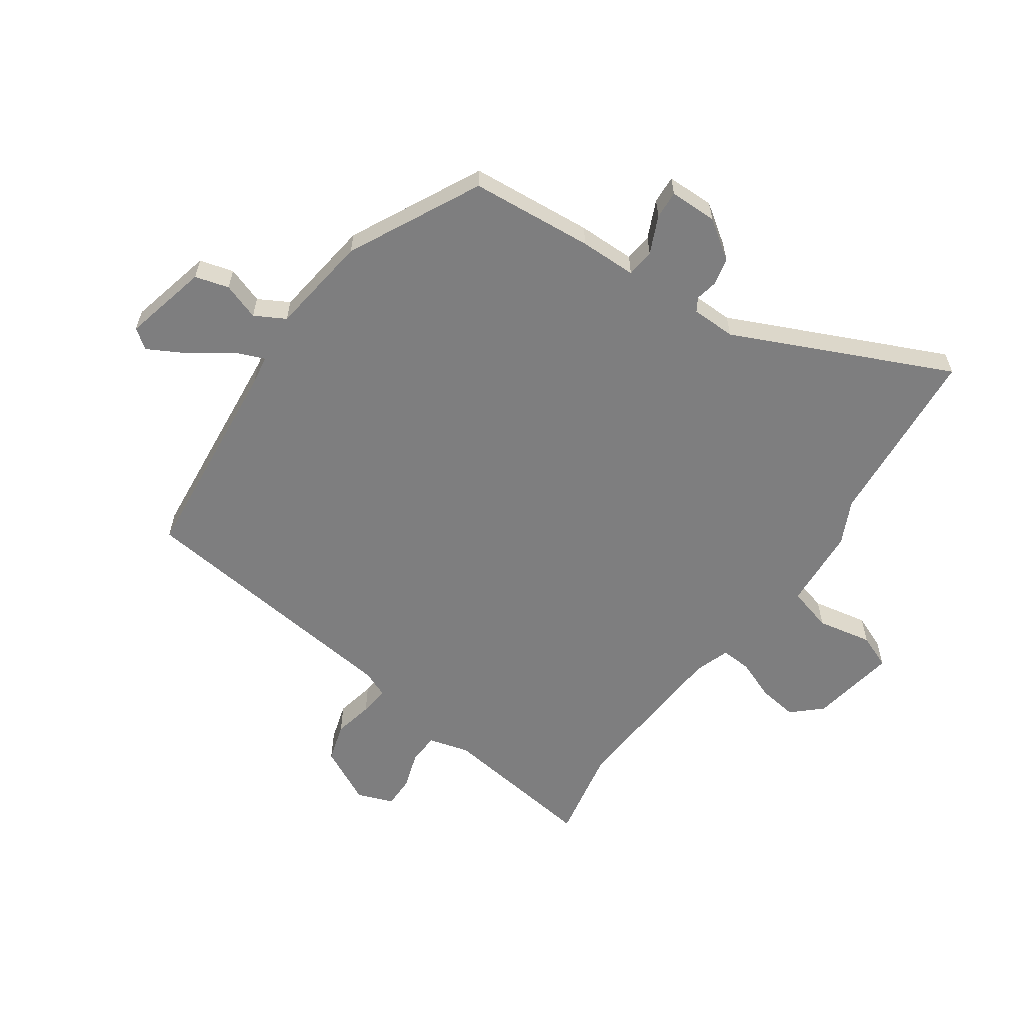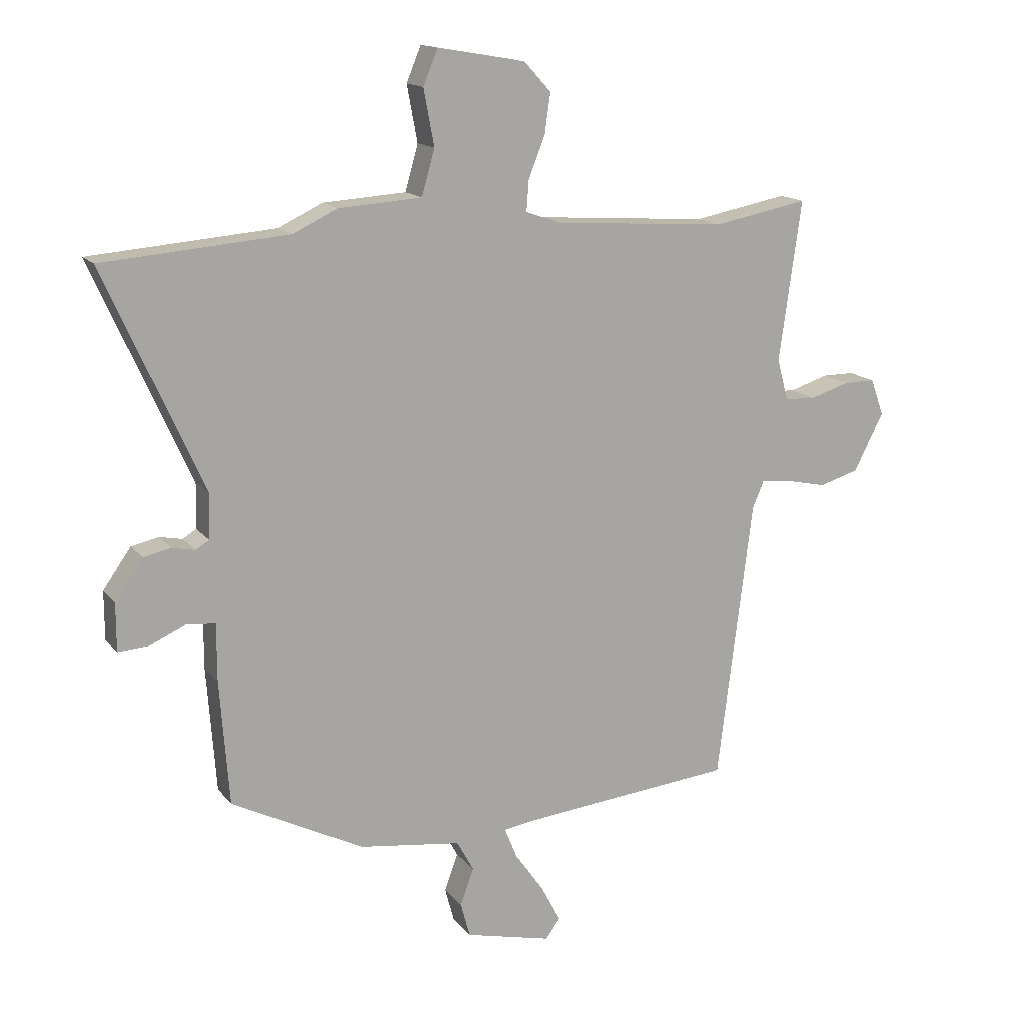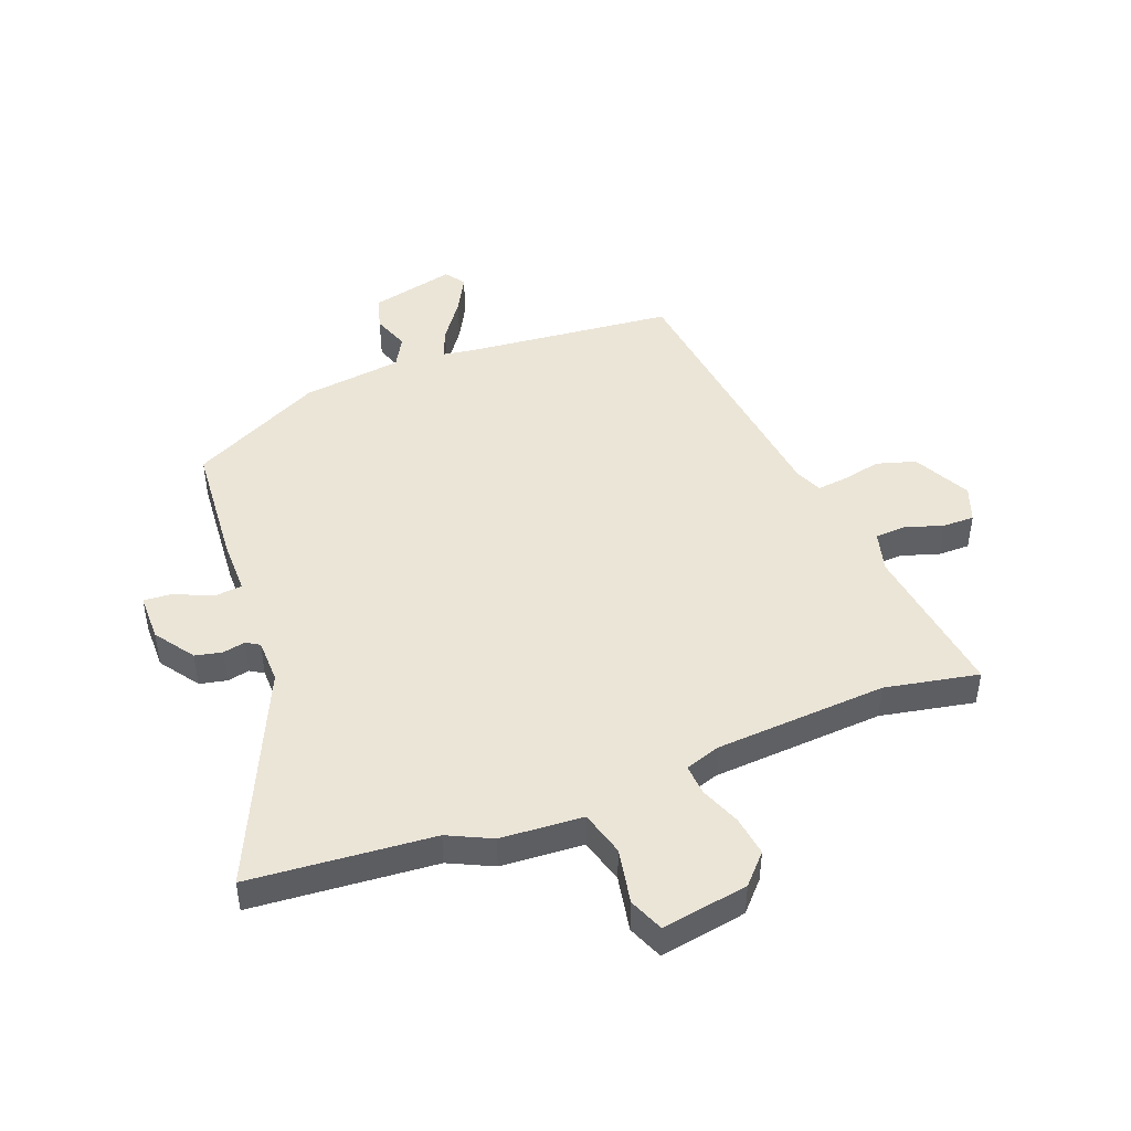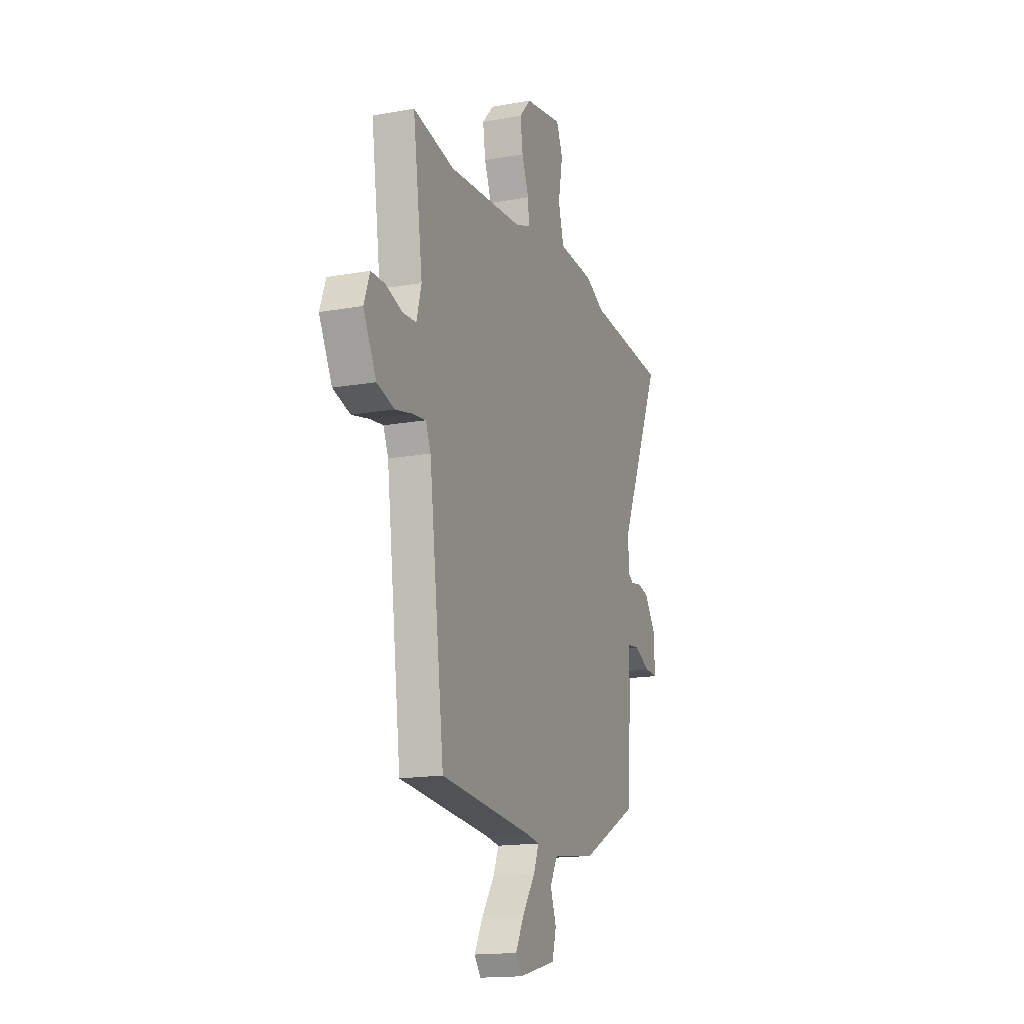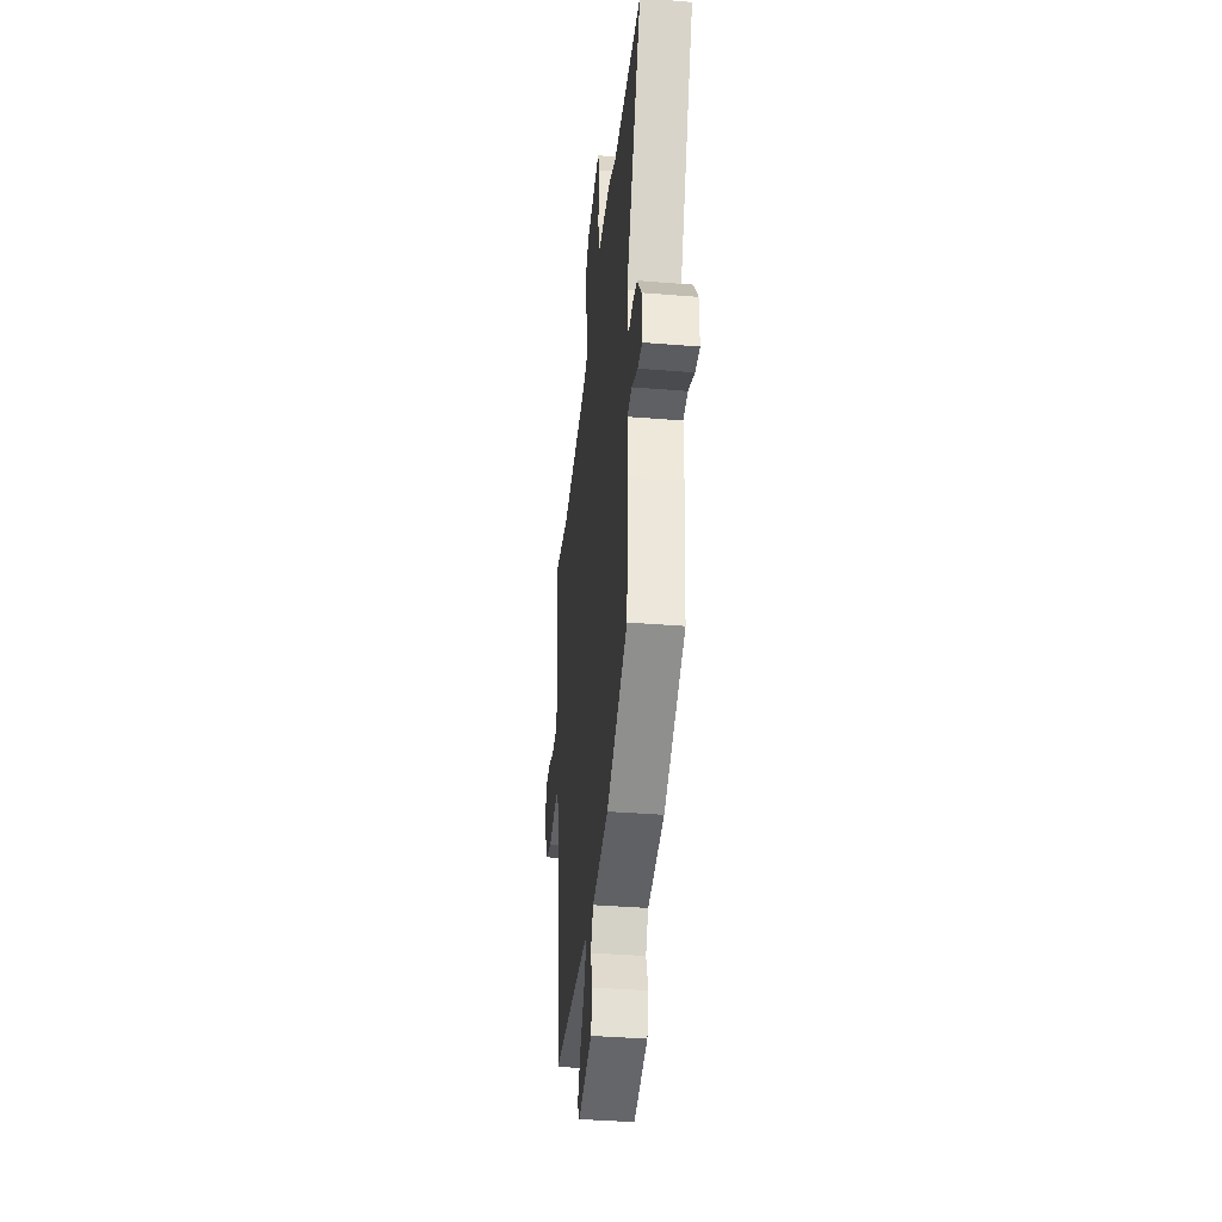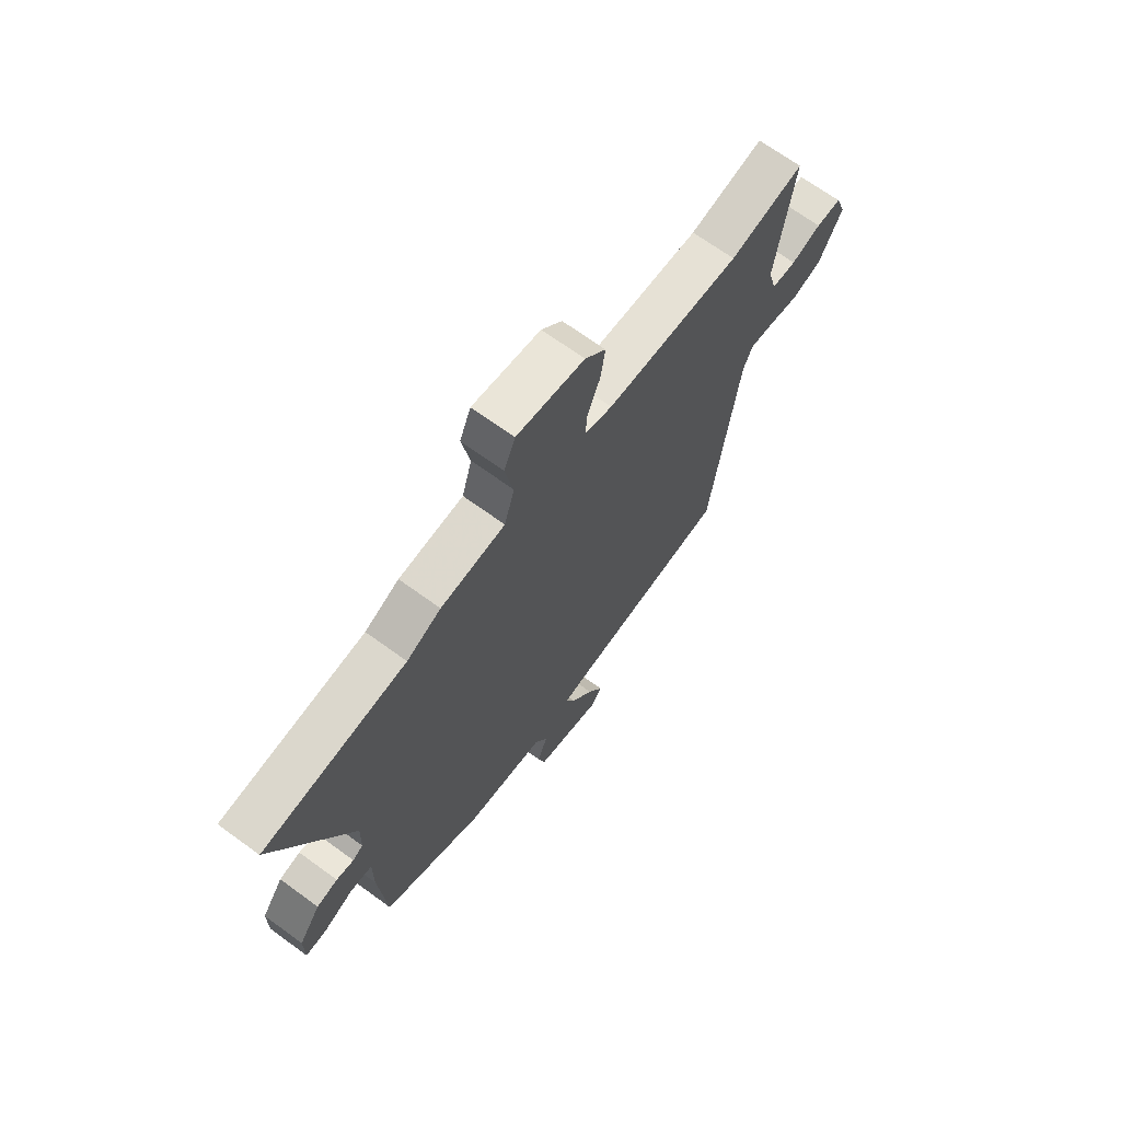
<metadata>
{"format":"obj","ext":"obj","renderer":"f3d","projection":"perspective","resolution":1024,"background":"white","views":[{"elev":-59.4,"azim":-124.5,"up":"+Y"},{"elev":15.1,"azim":-24.5,"up":"+Z"},{"elev":45.8,"azim":-20.8,"up":"+Y"},{"elev":-16.2,"azim":110.3,"up":"+Z"},{"elev":-38.2,"azim":-95.9,"up":"+Z"},{"elev":68.8,"azim":-53.9,"up":"+Z"}]}
</metadata>
<code>
v -0.687 0.07 0.485
v -0.369 0.07 0.51
v -0.293 0.07 0.546
v -0.15 0.07 0.555
v -0.128 0.07 0.633
v -0.146 0.07 0.729
v -0.121 0.07 0.789
v 0.029 0.07 0.763
v 0.075 0.07 0.713
v 0.065 0.07 0.644
v 0.037 0.07 0.574
v 0.033 0.07 0.521
v 0.094 0.07 0.5
v 0.392 0.07 0.479
v 0.555 0.07 0.51
v 0.517 0.07 0.235
v 0.536 0.07 0.164
v 0.59 0.07 0.161
v 0.656 0.07 0.182
v 0.711 0.07 0.182
v 0.734 0.07 0.119
v 0.683 0.07 0.02
v 0.615 0.07 0
v 0.546 0.07 0.015
v 0.494 0.07 0.021
v 0.474 0.07 -0.026
v 0.414 0.07 -0.509
v 0.045 0.07 -0.544
v -0.006 0.07 -0.552
v 0.015 0.07 -0.604
v 0.065 0.07 -0.675
v 0.099 0.07 -0.739
v 0.074 0.07 -0.773
v -0.074 0.07 -0.737
v -0.09 0.07 -0.678
v -0.067 0.07 -0.614
v -0.096 0.07 -0.561
v -0.271 0.07 -0.537
v -0.499 0.07 -0.421
v -0.515 0.07 -0.207
v -0.515 0.07 -0.108
v -0.564 0.07 -0.103
v -0.629 0.07 -0.132
v -0.678 0.07 -0.135
v -0.678 0.07 -0.052
v -0.63 0.07 0.016
v -0.583 0.07 0.026
v -0.544 0.07 0.018
v -0.521 0.07 0.032
v -0.519 0.07 0.109
v -0.687 0 0.485
v -0.369 0 0.51
v -0.293 0 0.546
v -0.15 0 0.555
v -0.128 0 0.633
v -0.146 0 0.729
v -0.121 0 0.789
v 0.029 0 0.763
v 0.075 0 0.713
v 0.065 0 0.644
v 0.037 0 0.574
v 0.033 0 0.521
v 0.094 0 0.5
v 0.392 0 0.479
v 0.555 0 0.51
v 0.517 0 0.235
v 0.536 0 0.164
v 0.59 0 0.161
v 0.656 0 0.182
v 0.711 0 0.182
v 0.734 0 0.119
v 0.683 0 0.02
v 0.615 0 0
v 0.546 0 0.015
v 0.494 0 0.021
v 0.474 0 -0.026
v 0.414 0 -0.509
v 0.045 0 -0.544
v -0.006 0 -0.552
v 0.015 0 -0.604
v 0.065 0 -0.675
v 0.099 0 -0.739
v 0.074 0 -0.773
v -0.074 0 -0.737
v -0.09 0 -0.678
v -0.067 0 -0.614
v -0.096 0 -0.561
v -0.271 0 -0.537
v -0.499 0 -0.421
v -0.515 0 -0.207
v -0.515 0 -0.108
v -0.564 0 -0.103
v -0.629 0 -0.132
v -0.678 0 -0.135
v -0.678 0 -0.052
v -0.63 0 0.016
v -0.583 0 0.026
v -0.544 0 0.018
v -0.521 0 0.032
v -0.519 0 0.109
f 46 47 48
f 45 46 48
f 44 45 48
f 43 44 48
f 42 43 48
f 41 42 48 49
f 39 40 41
f 38 39 41
f 37 38 41
f 37 41 49 50
f 34 35 36
f 33 34 36
f 32 33 36
f 31 32 36
f 30 31 36
f 29 30 36 37
f 50 1 2
f 37 50 2
f 29 37 2
f 28 29 2
f 22 23 24
f 21 22 24
f 20 21 24
f 19 20 24
f 18 19 24
f 17 18 24 25
f 16 17 25 26
f 14 15 16 26
f 9 10 11
f 8 9 11
f 7 8 11
f 6 7 11
f 5 6 11
f 4 5 11 12
f 3 4 12 13
f 27 28 2
f 26 27 2
f 14 26 2
f 13 14 2
f 2 3 13
f 98 97 96
f 98 96 95
f 98 95 94
f 98 94 93
f 98 93 92
f 99 98 92 91
f 91 90 89
f 91 89 88
f 91 88 87
f 100 99 91 87
f 86 85 84
f 86 84 83
f 86 83 82
f 86 82 81
f 86 81 80
f 87 86 80 79
f 52 51 100
f 52 100 87
f 52 87 79
f 52 79 78
f 74 73 72
f 74 72 71
f 74 71 70
f 74 70 69
f 74 69 68
f 75 74 68 67
f 76 75 67 66
f 76 66 65 64
f 61 60 59
f 61 59 58
f 61 58 57
f 61 57 56
f 61 56 55
f 62 61 55 54
f 63 62 54 53
f 52 78 77
f 52 77 76
f 52 76 64
f 52 64 63
f 63 53 52
f 1 51 52 2
f 2 52 53 3
f 3 53 54 4
f 4 54 55 5
f 5 55 56 6
f 6 56 57 7
f 7 57 58 8
f 8 58 59 9
f 9 59 60 10
f 10 60 61 11
f 11 61 62 12
f 12 62 63 13
f 13 63 64 14
f 14 64 65 15
f 15 65 66 16
f 16 66 67 17
f 17 67 68 18
f 18 68 69 19
f 19 69 70 20
f 20 70 71 21
f 21 71 72 22
f 22 72 73 23
f 23 73 74 24
f 24 74 75 25
f 25 75 76 26
f 26 76 77 27
f 27 77 78 28
f 28 78 79 29
f 29 79 80 30
f 30 80 81 31
f 31 81 82 32
f 32 82 83 33
f 33 83 84 34
f 34 84 85 35
f 35 85 86 36
f 36 86 87 37
f 37 87 88 38
f 38 88 89 39
f 39 89 90 40
f 40 90 91 41
f 41 91 92 42
f 42 92 93 43
f 43 93 94 44
f 44 94 95 45
f 45 95 96 46
f 46 96 97 47
f 47 97 98 48
f 48 98 99 49
f 49 99 100 50
f 50 100 51 1

</code>
